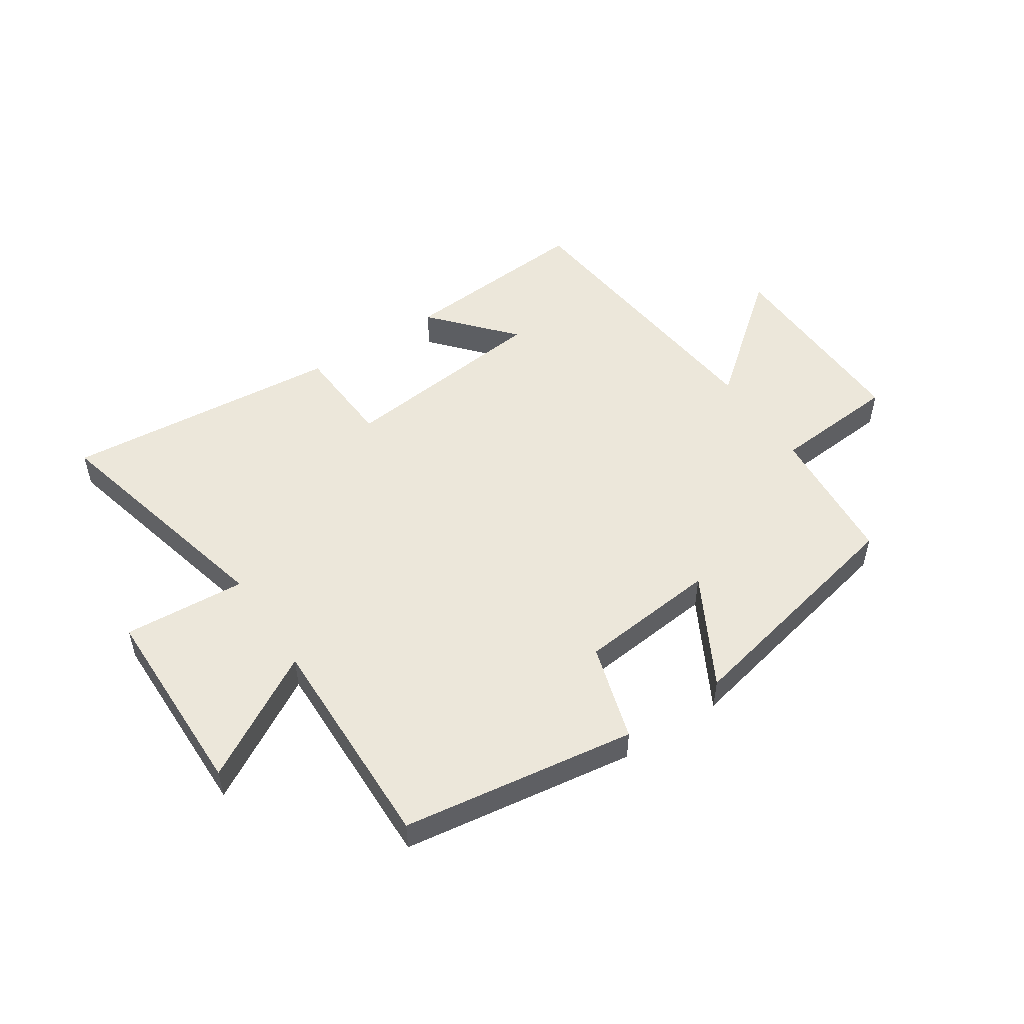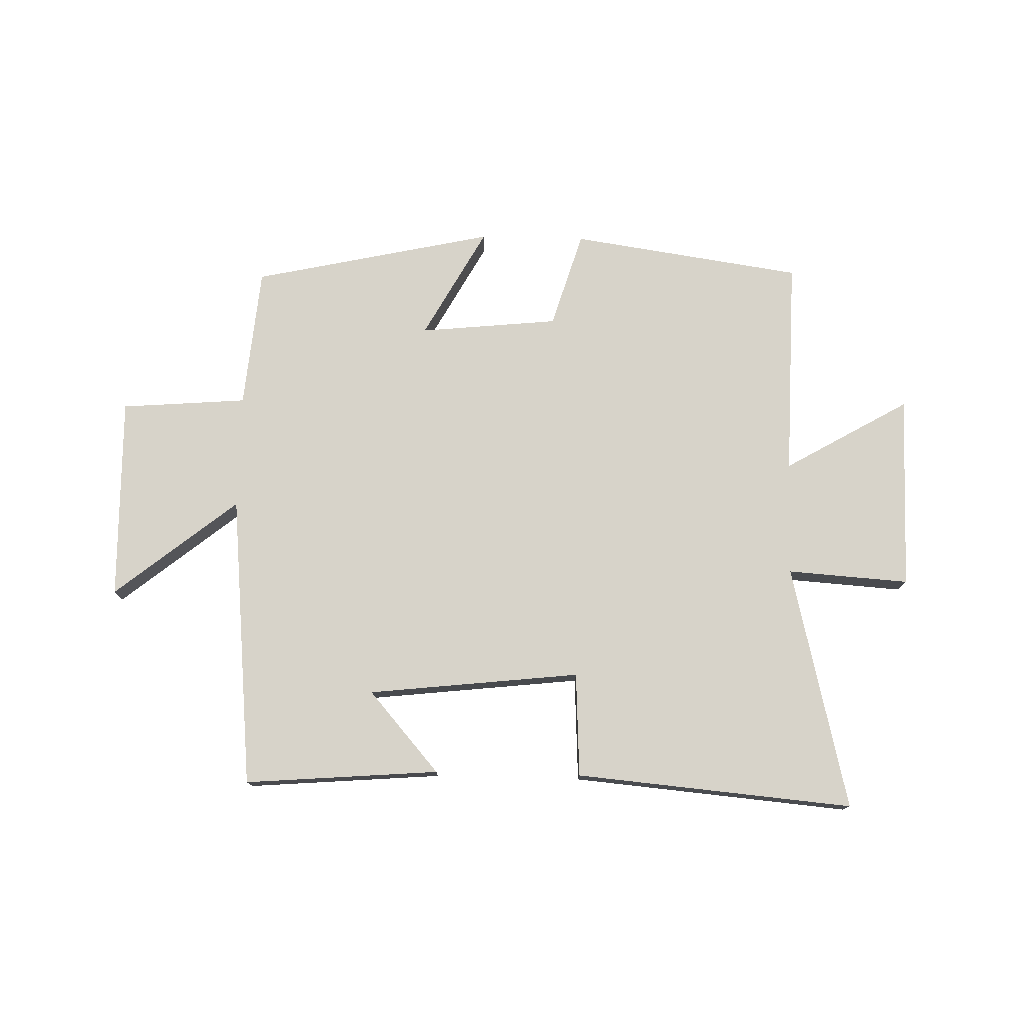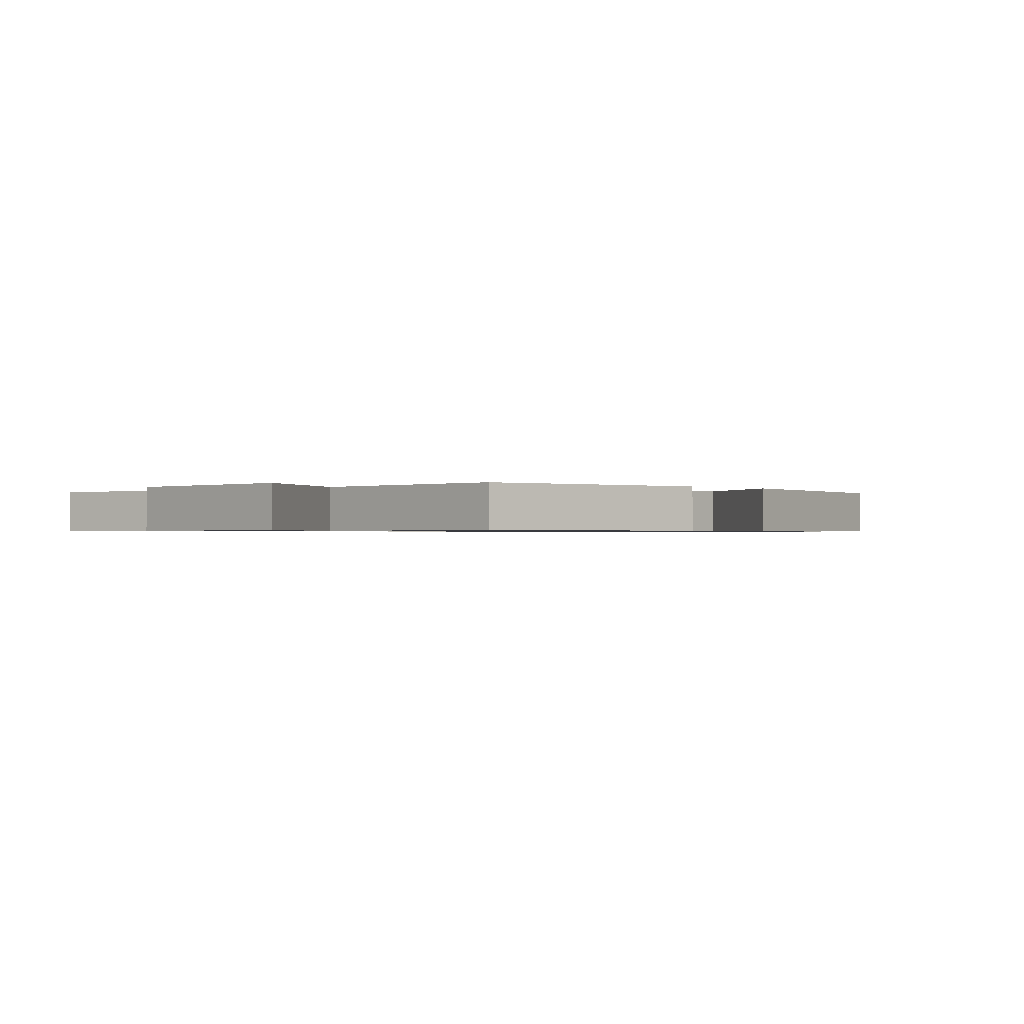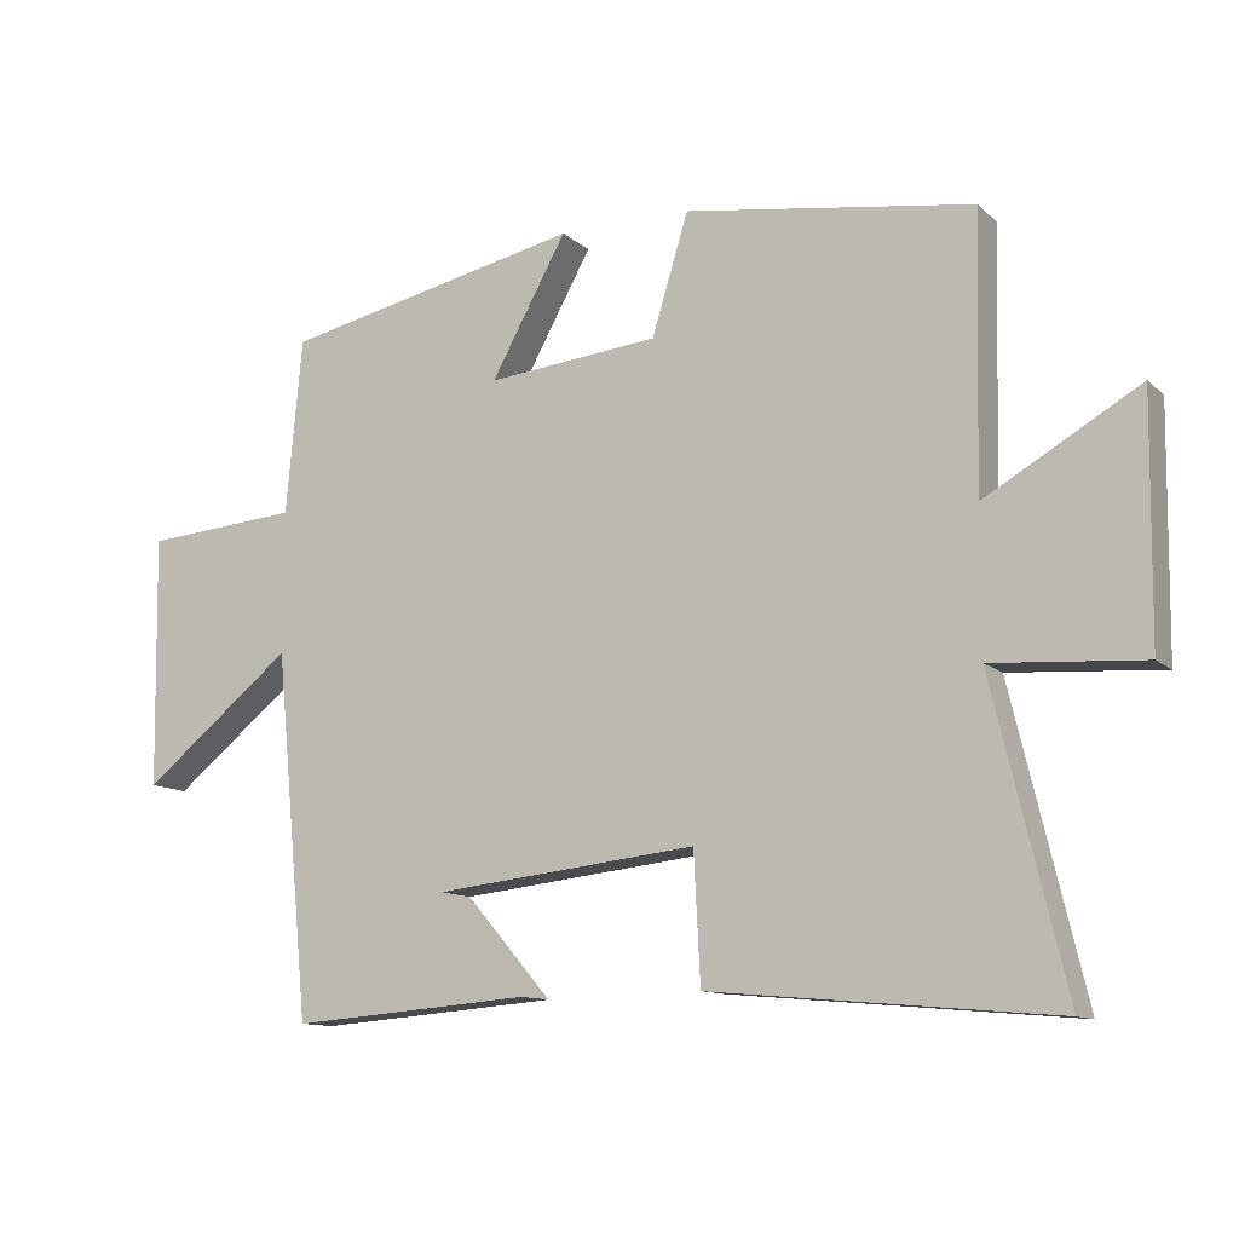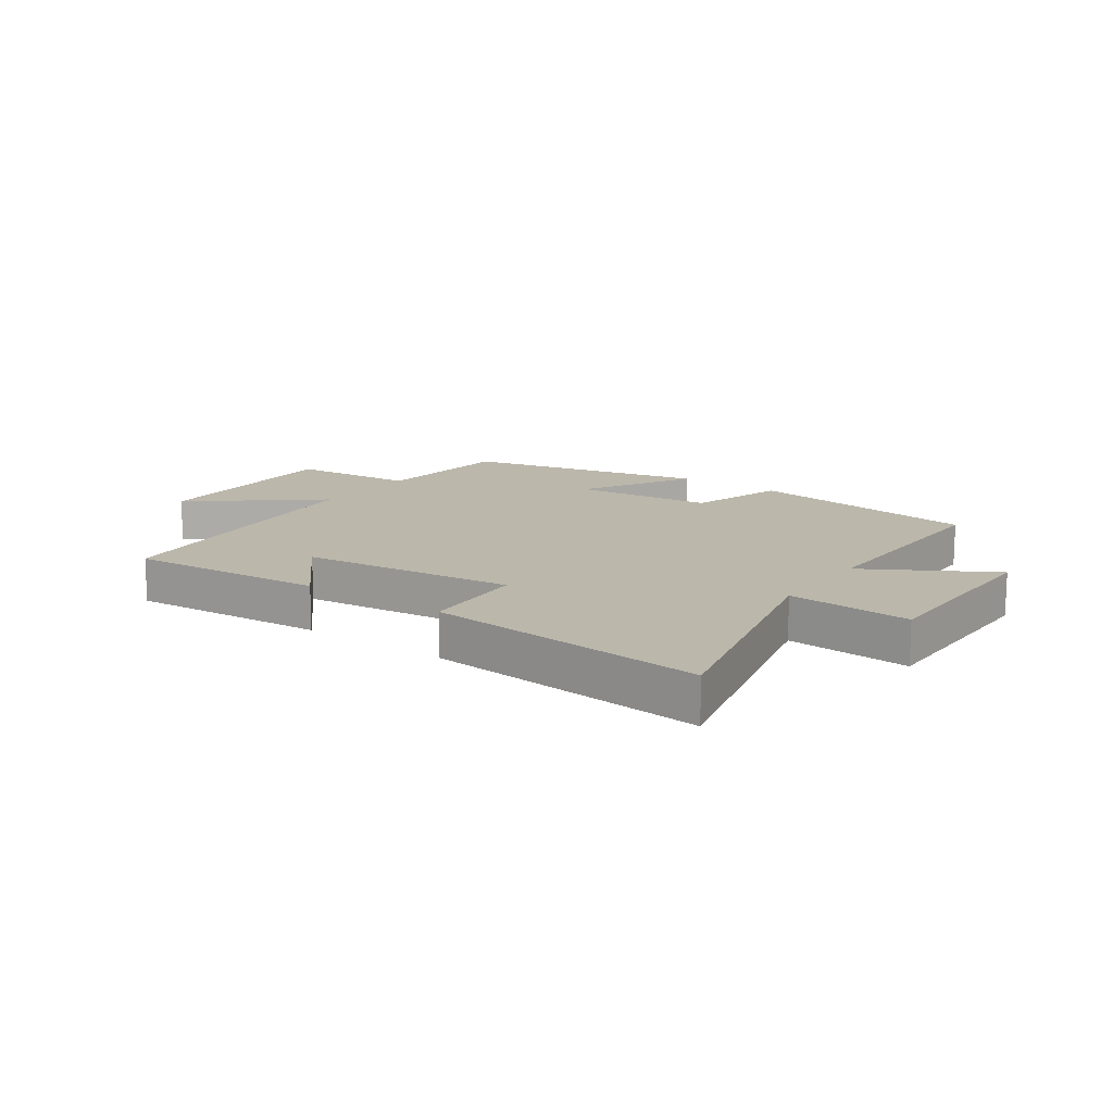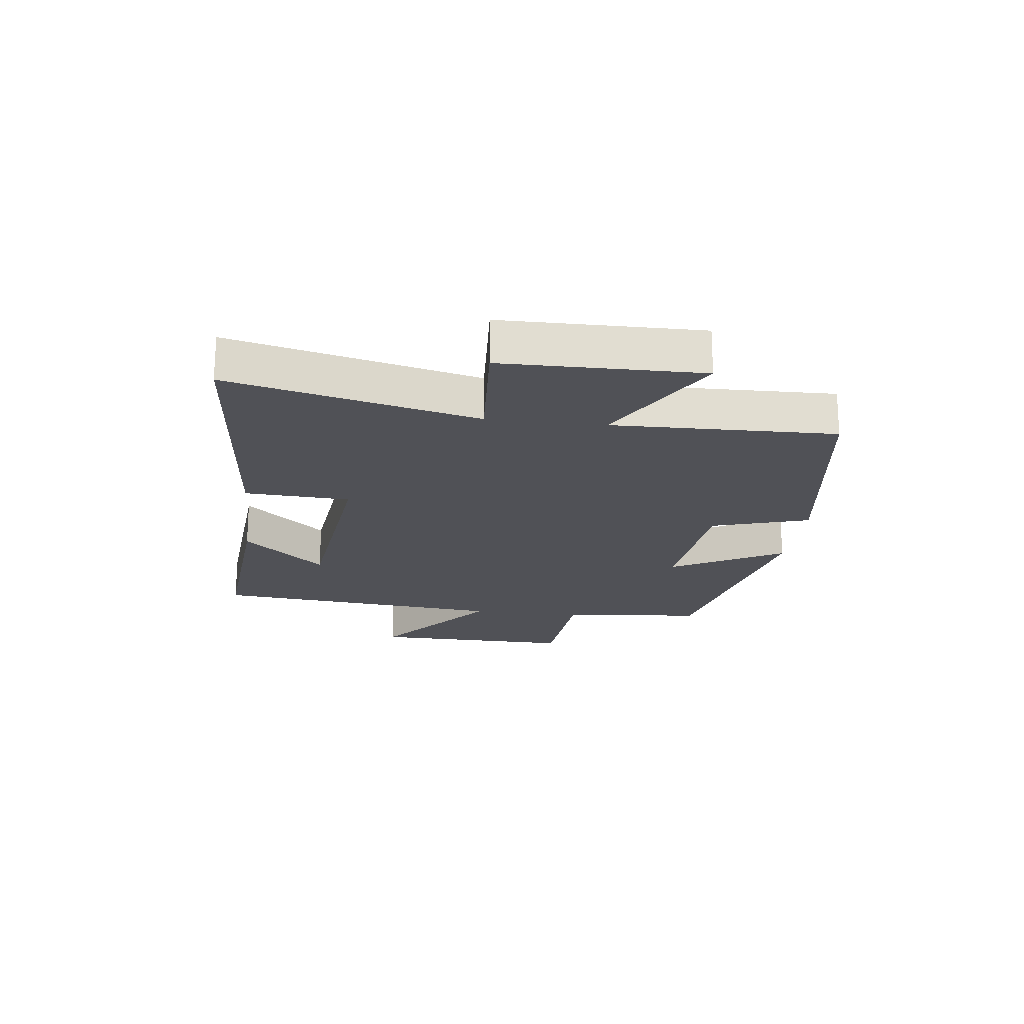
<metadata>
{"format":"obj","ext":"obj","renderer":"f3d","projection":"perspective","resolution":1024,"background":"white","views":[{"elev":51.0,"azim":-33.7,"up":"+Y"},{"elev":76.3,"azim":-178.6,"up":"+Y"},{"elev":-0.7,"azim":-45.0,"up":"+Y"},{"elev":-11.5,"azim":-152.5,"up":"+Z"},{"elev":14.2,"azim":-144.7,"up":"+Y"},{"elev":-20.4,"azim":-97.0,"up":"+Y"}]}
</metadata>
<code>
v 0.452 0.07 -0.526
v 0.122 0.07 -0.5
v 0.241 0.07 -0.363
v -0.119 0.07 -0.323
v -0.128 0.07 -0.5
v -0.599 0.07 -0.542
v -0.5 0.07 -0.127
v -0.707 0.07 -0.141
v -0.711 0.07 0.191
v -0.5 0.07 0.069
v -0.509 0.07 0.442
v -0.115 0.07 0.5
v -0.065 0.07 0.336
v 0.171 0.07 0.312
v 0.067 0.07 0.5
v 0.478 0.07 0.41
v 0.5 0.07 0.169
v 0.714 0.07 0.152
v 0.708 0.07 -0.194
v 0.5 0.07 -0.027
v 0.452 0 -0.526
v 0.122 0 -0.5
v 0.241 0 -0.363
v -0.119 0 -0.323
v -0.128 0 -0.5
v -0.599 0 -0.542
v -0.5 0 -0.127
v -0.707 0 -0.141
v -0.711 0 0.191
v -0.5 0 0.069
v -0.509 0 0.442
v -0.115 0 0.5
v -0.065 0 0.336
v 0.171 0 0.312
v 0.067 0 0.5
v 0.478 0 0.41
v 0.5 0 0.169
v 0.714 0 0.152
v 0.708 0 -0.194
v 0.5 0 -0.027
f 17 18 19 20
f 14 15 16 17
f 13 14 17 20
f 10 11 12 13
f 10 13 20
f 7 8 9 10
f 7 10 20
f 4 5 6 7
f 3 4 7 20
f 1 2 3
f 1 3 20
f 40 39 38 37
f 37 36 35 34
f 40 37 34 33
f 33 32 31 30
f 40 33 30
f 30 29 28 27
f 40 30 27
f 27 26 25 24
f 40 27 24 23
f 23 22 21
f 40 23 21
f 1 21 22 2
f 2 22 23 3
f 3 23 24 4
f 4 24 25 5
f 5 25 26 6
f 6 26 27 7
f 7 27 28 8
f 8 28 29 9
f 9 29 30 10
f 10 30 31 11
f 11 31 32 12
f 12 32 33 13
f 13 33 34 14
f 14 34 35 15
f 15 35 36 16
f 16 36 37 17
f 17 37 38 18
f 18 38 39 19
f 19 39 40 20
f 20 40 21 1

</code>
